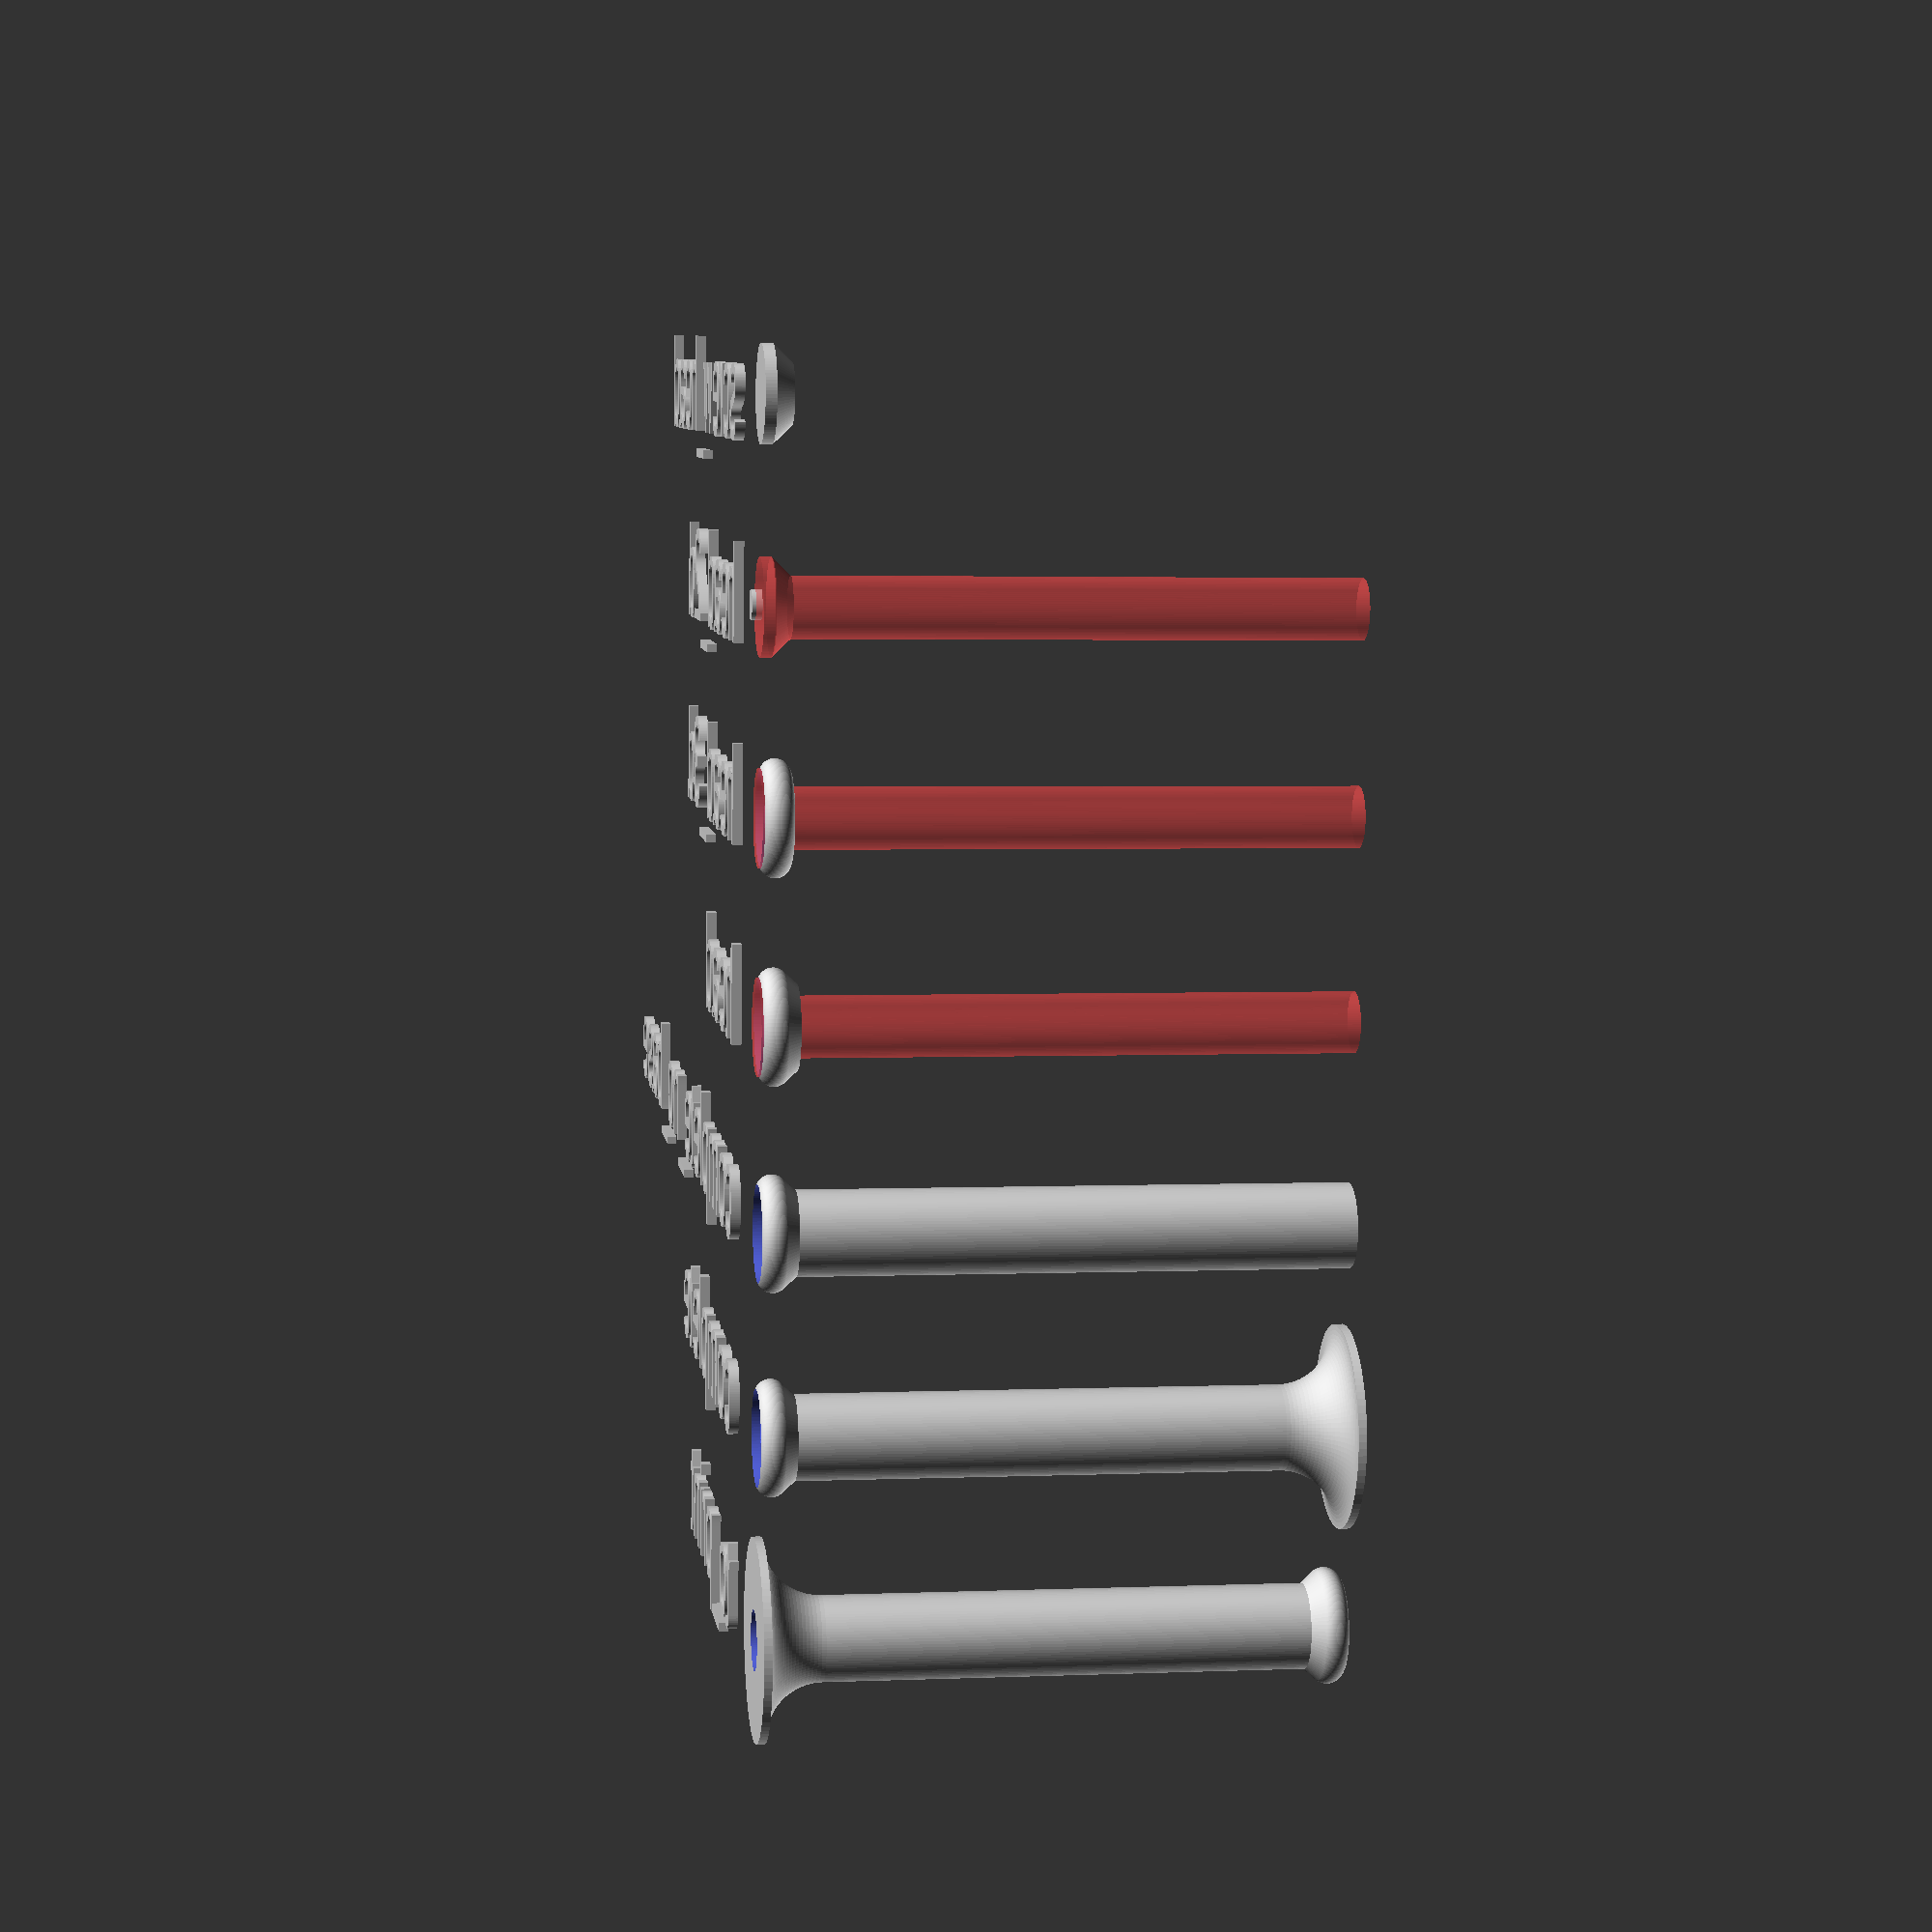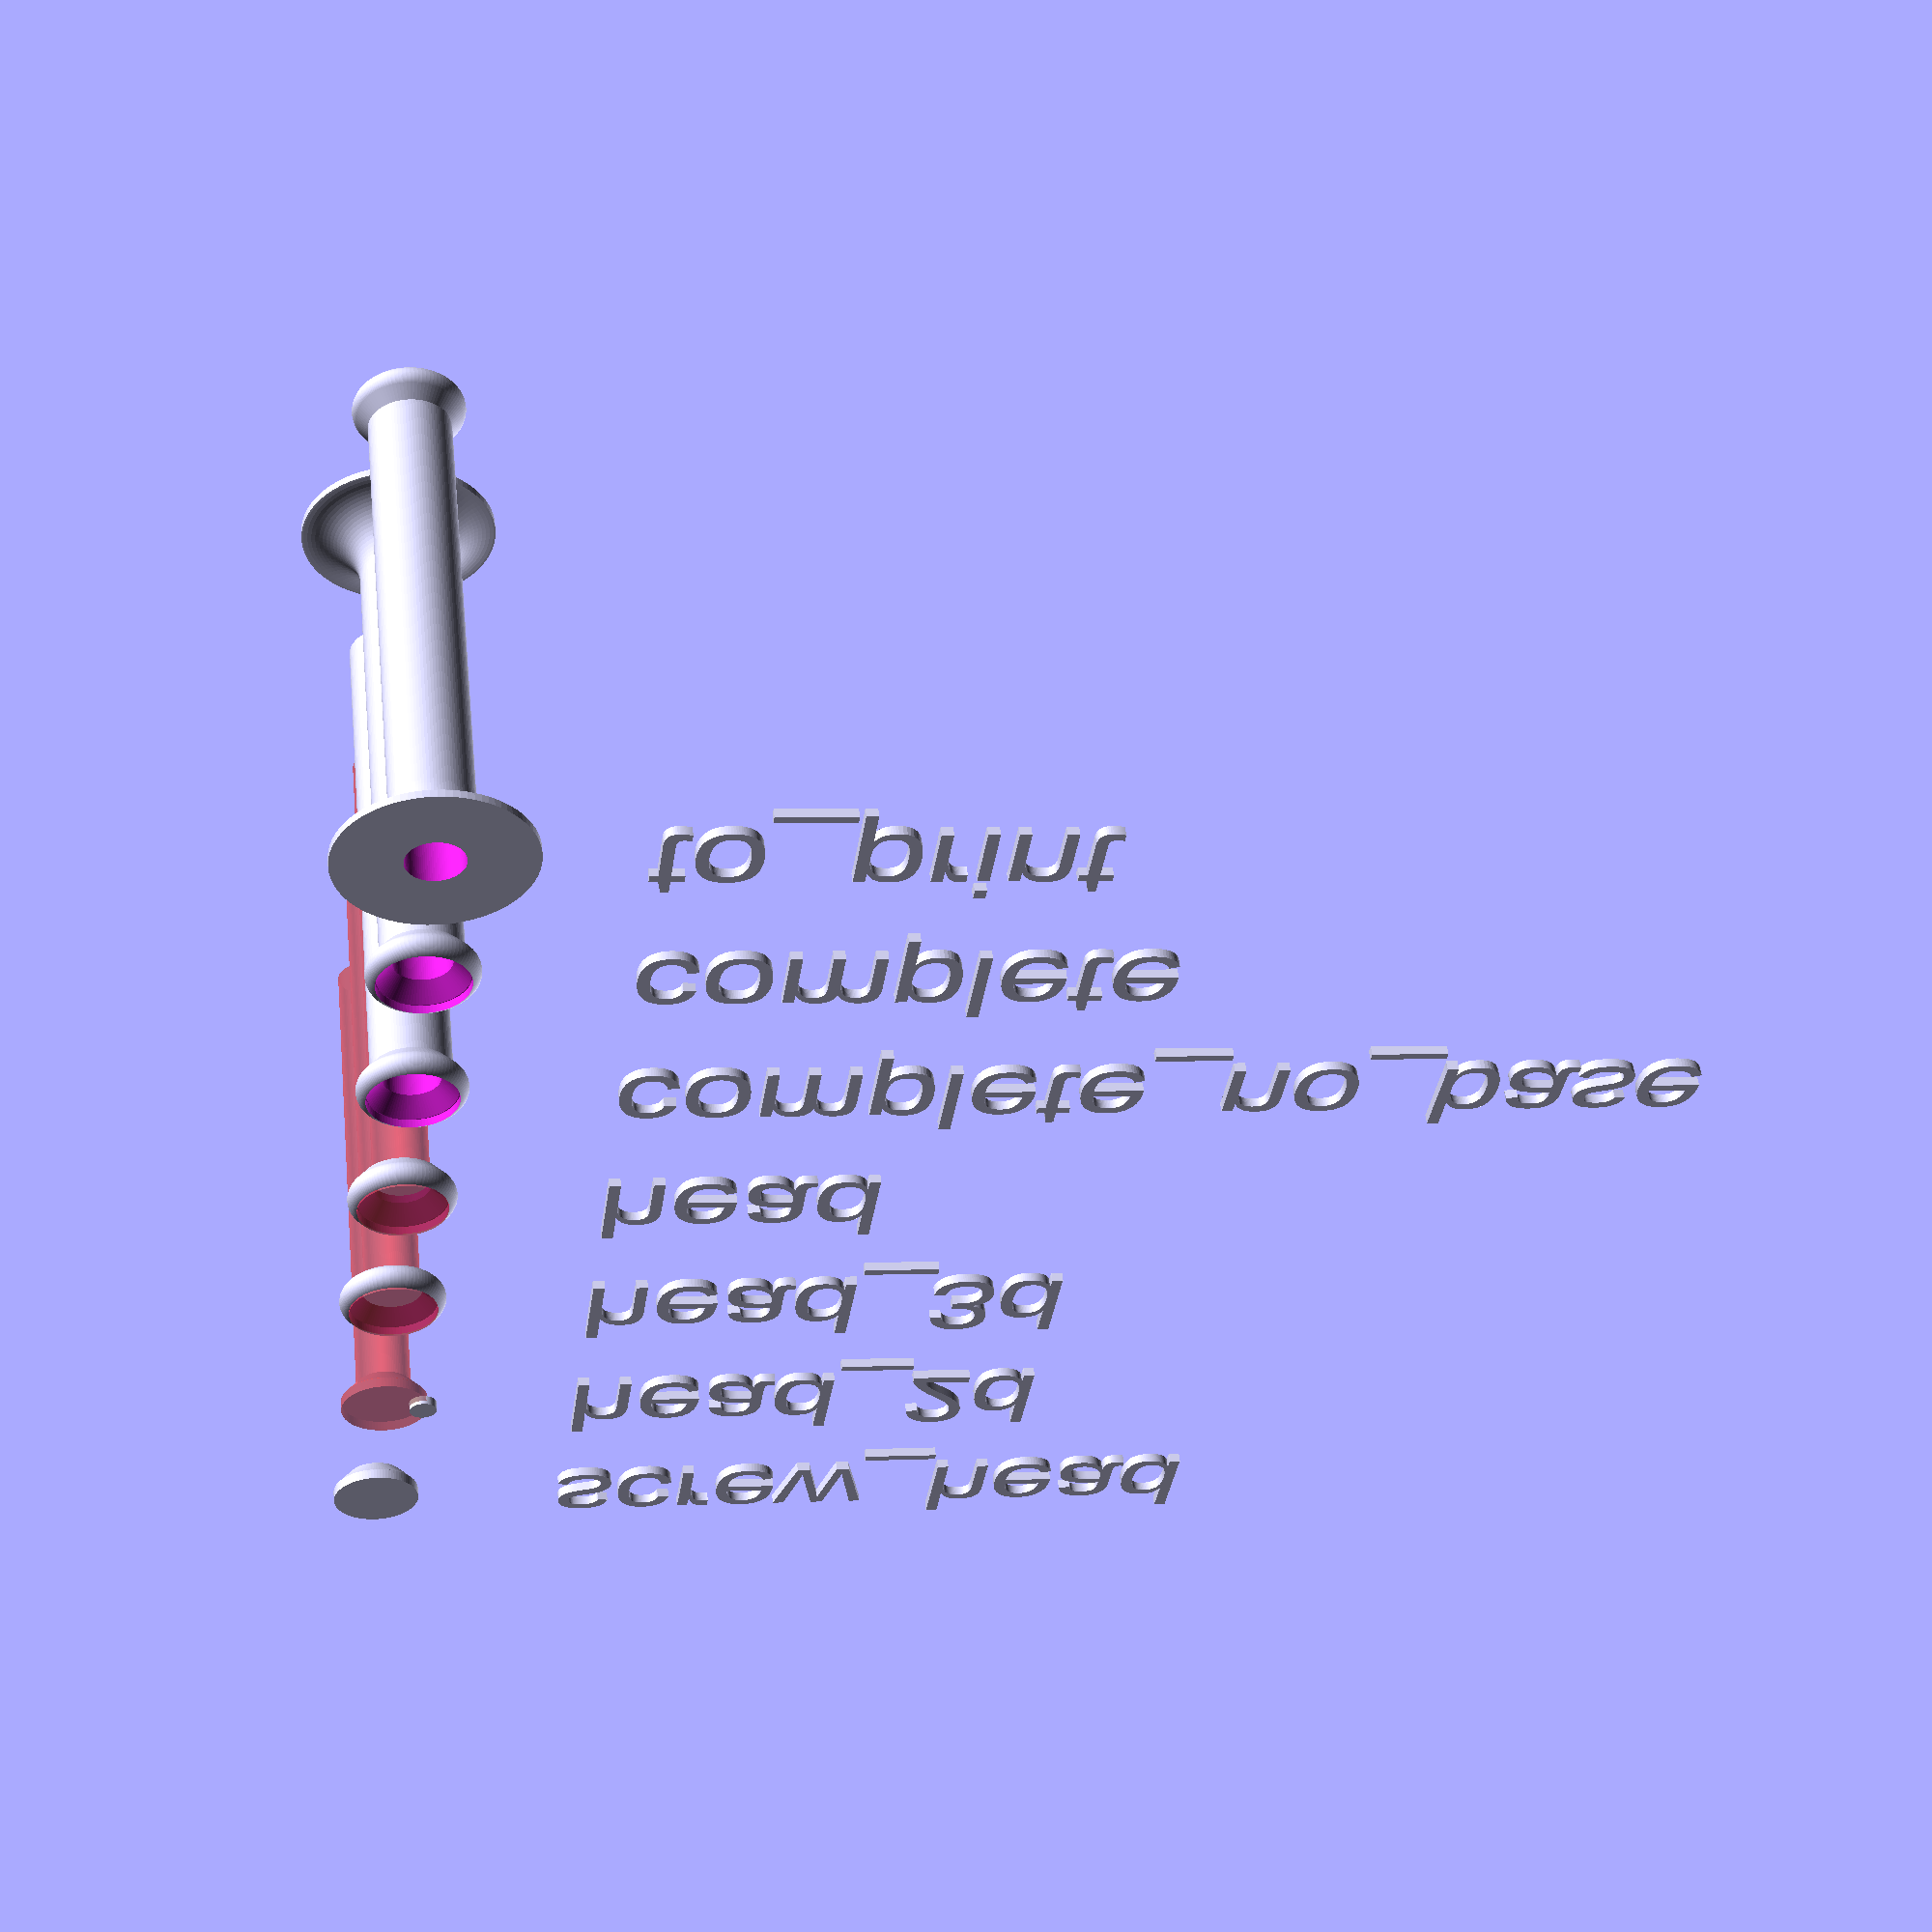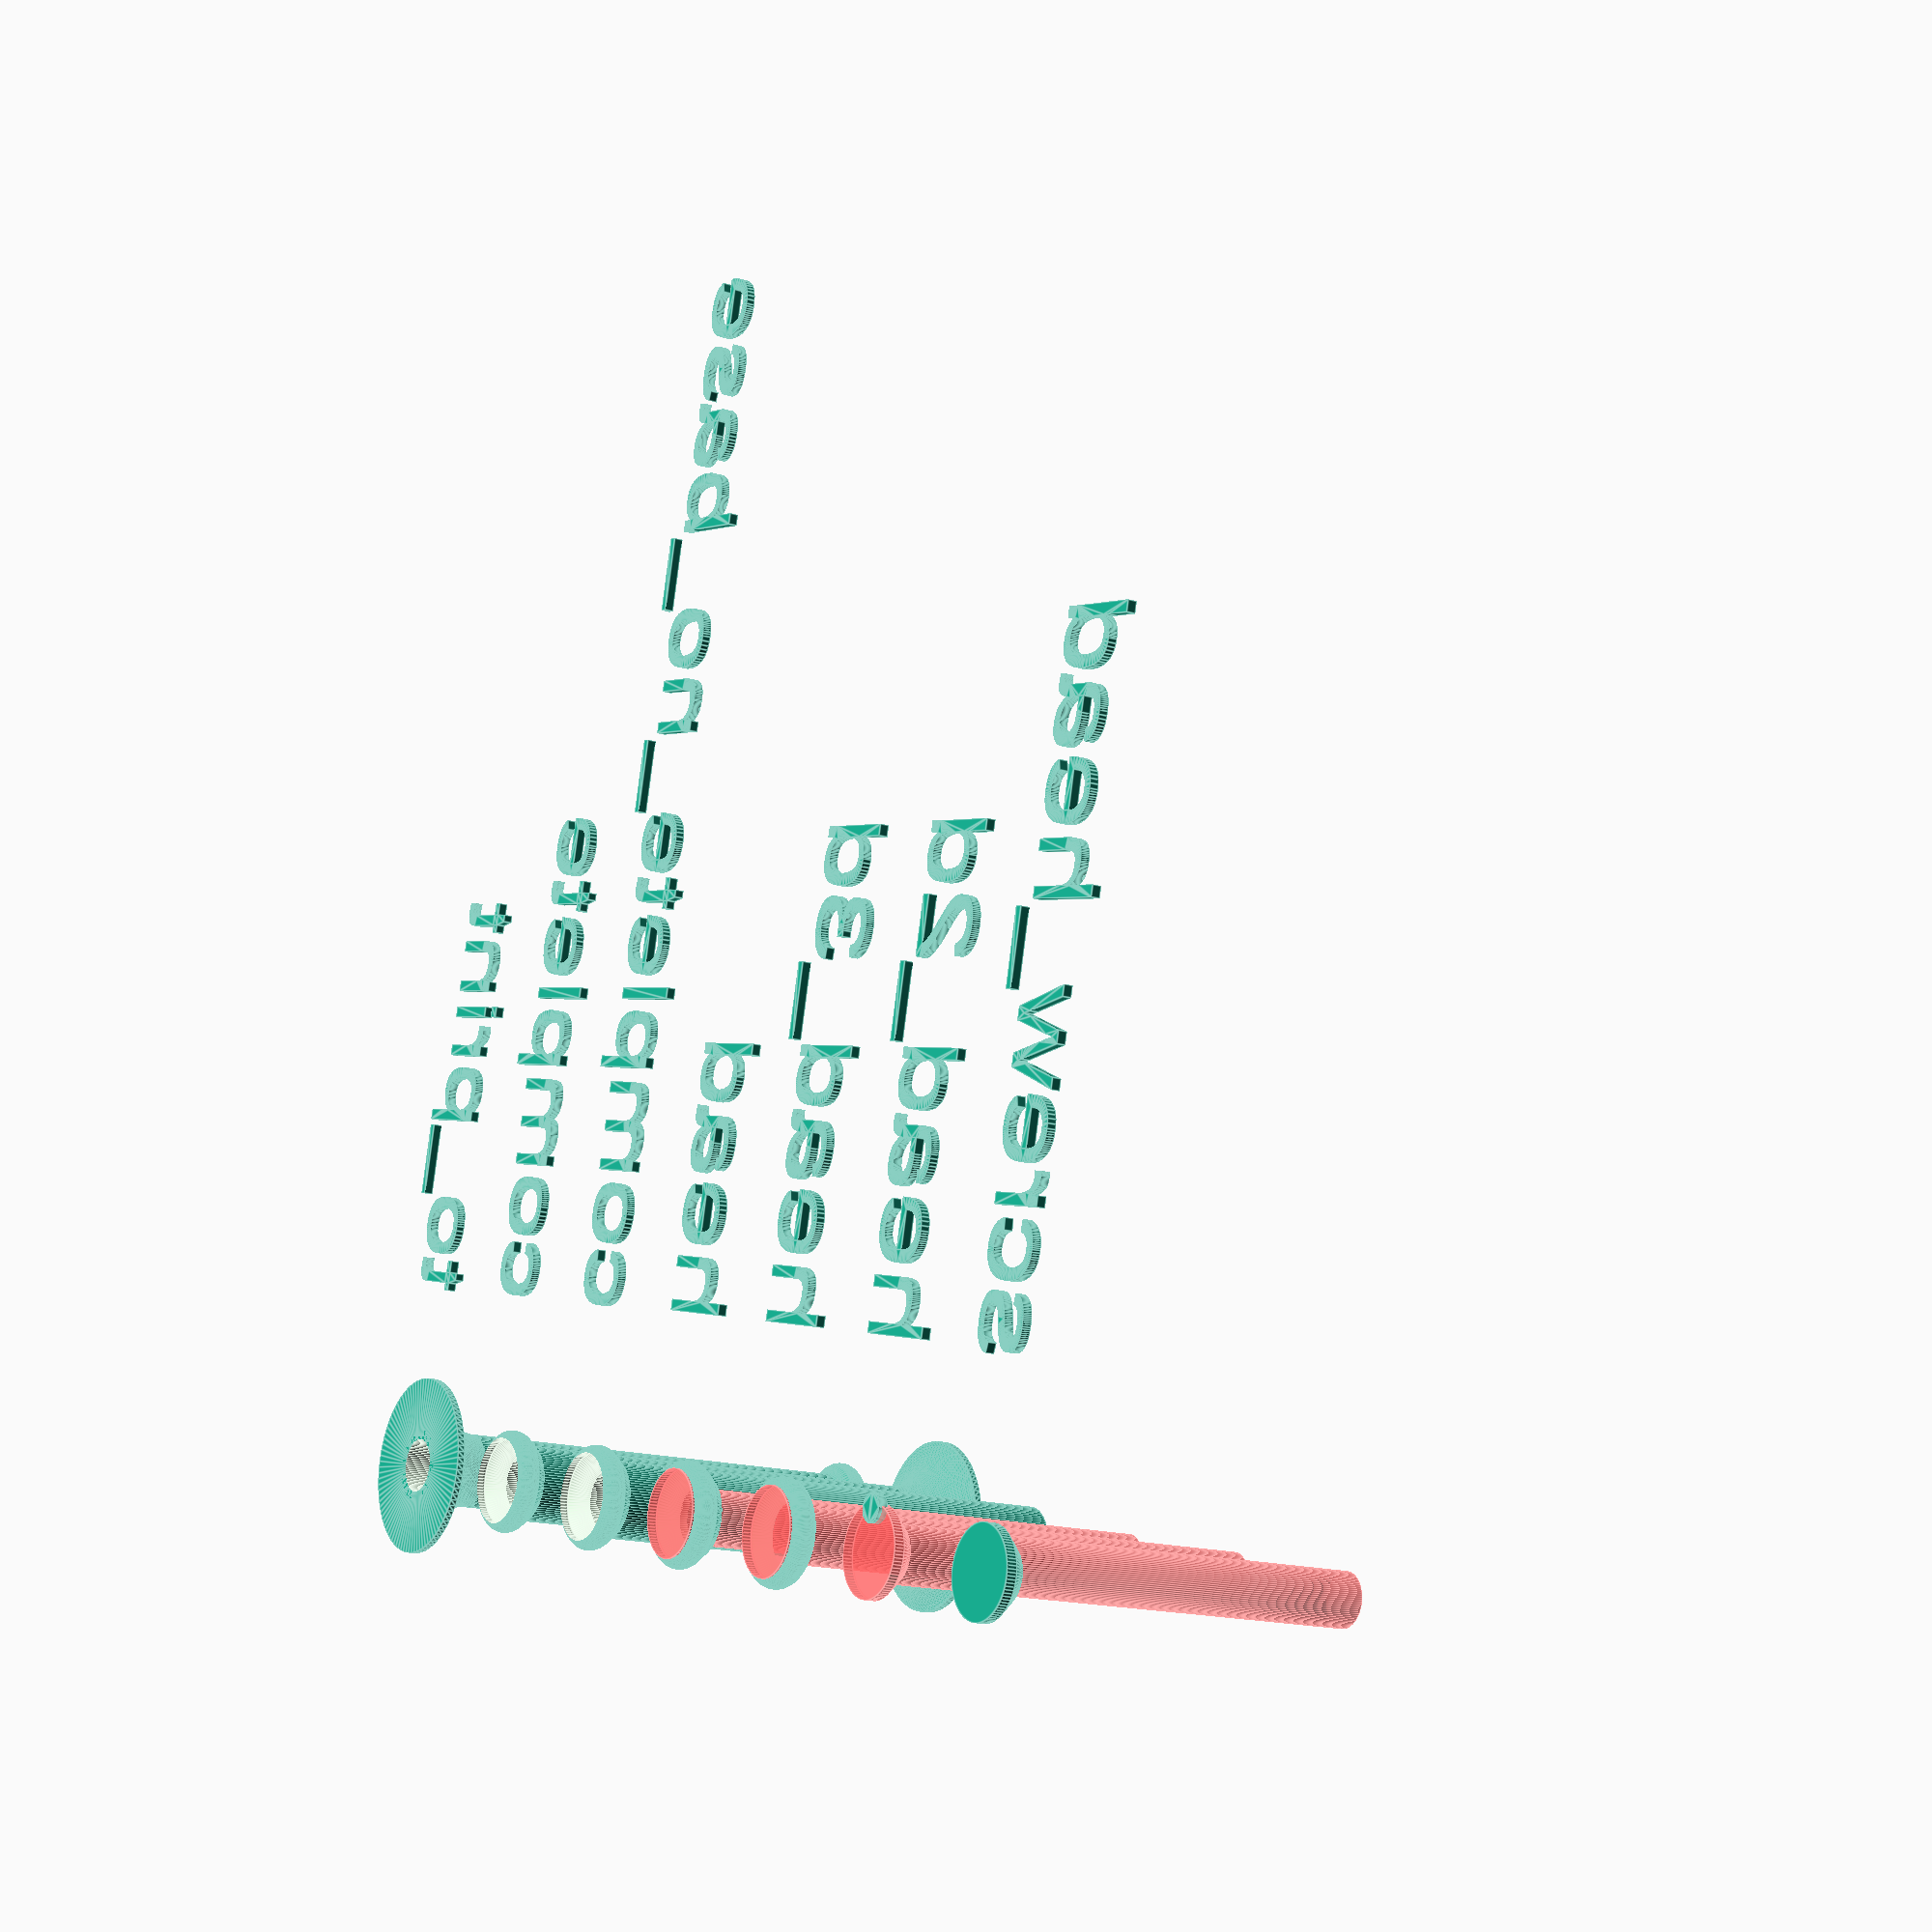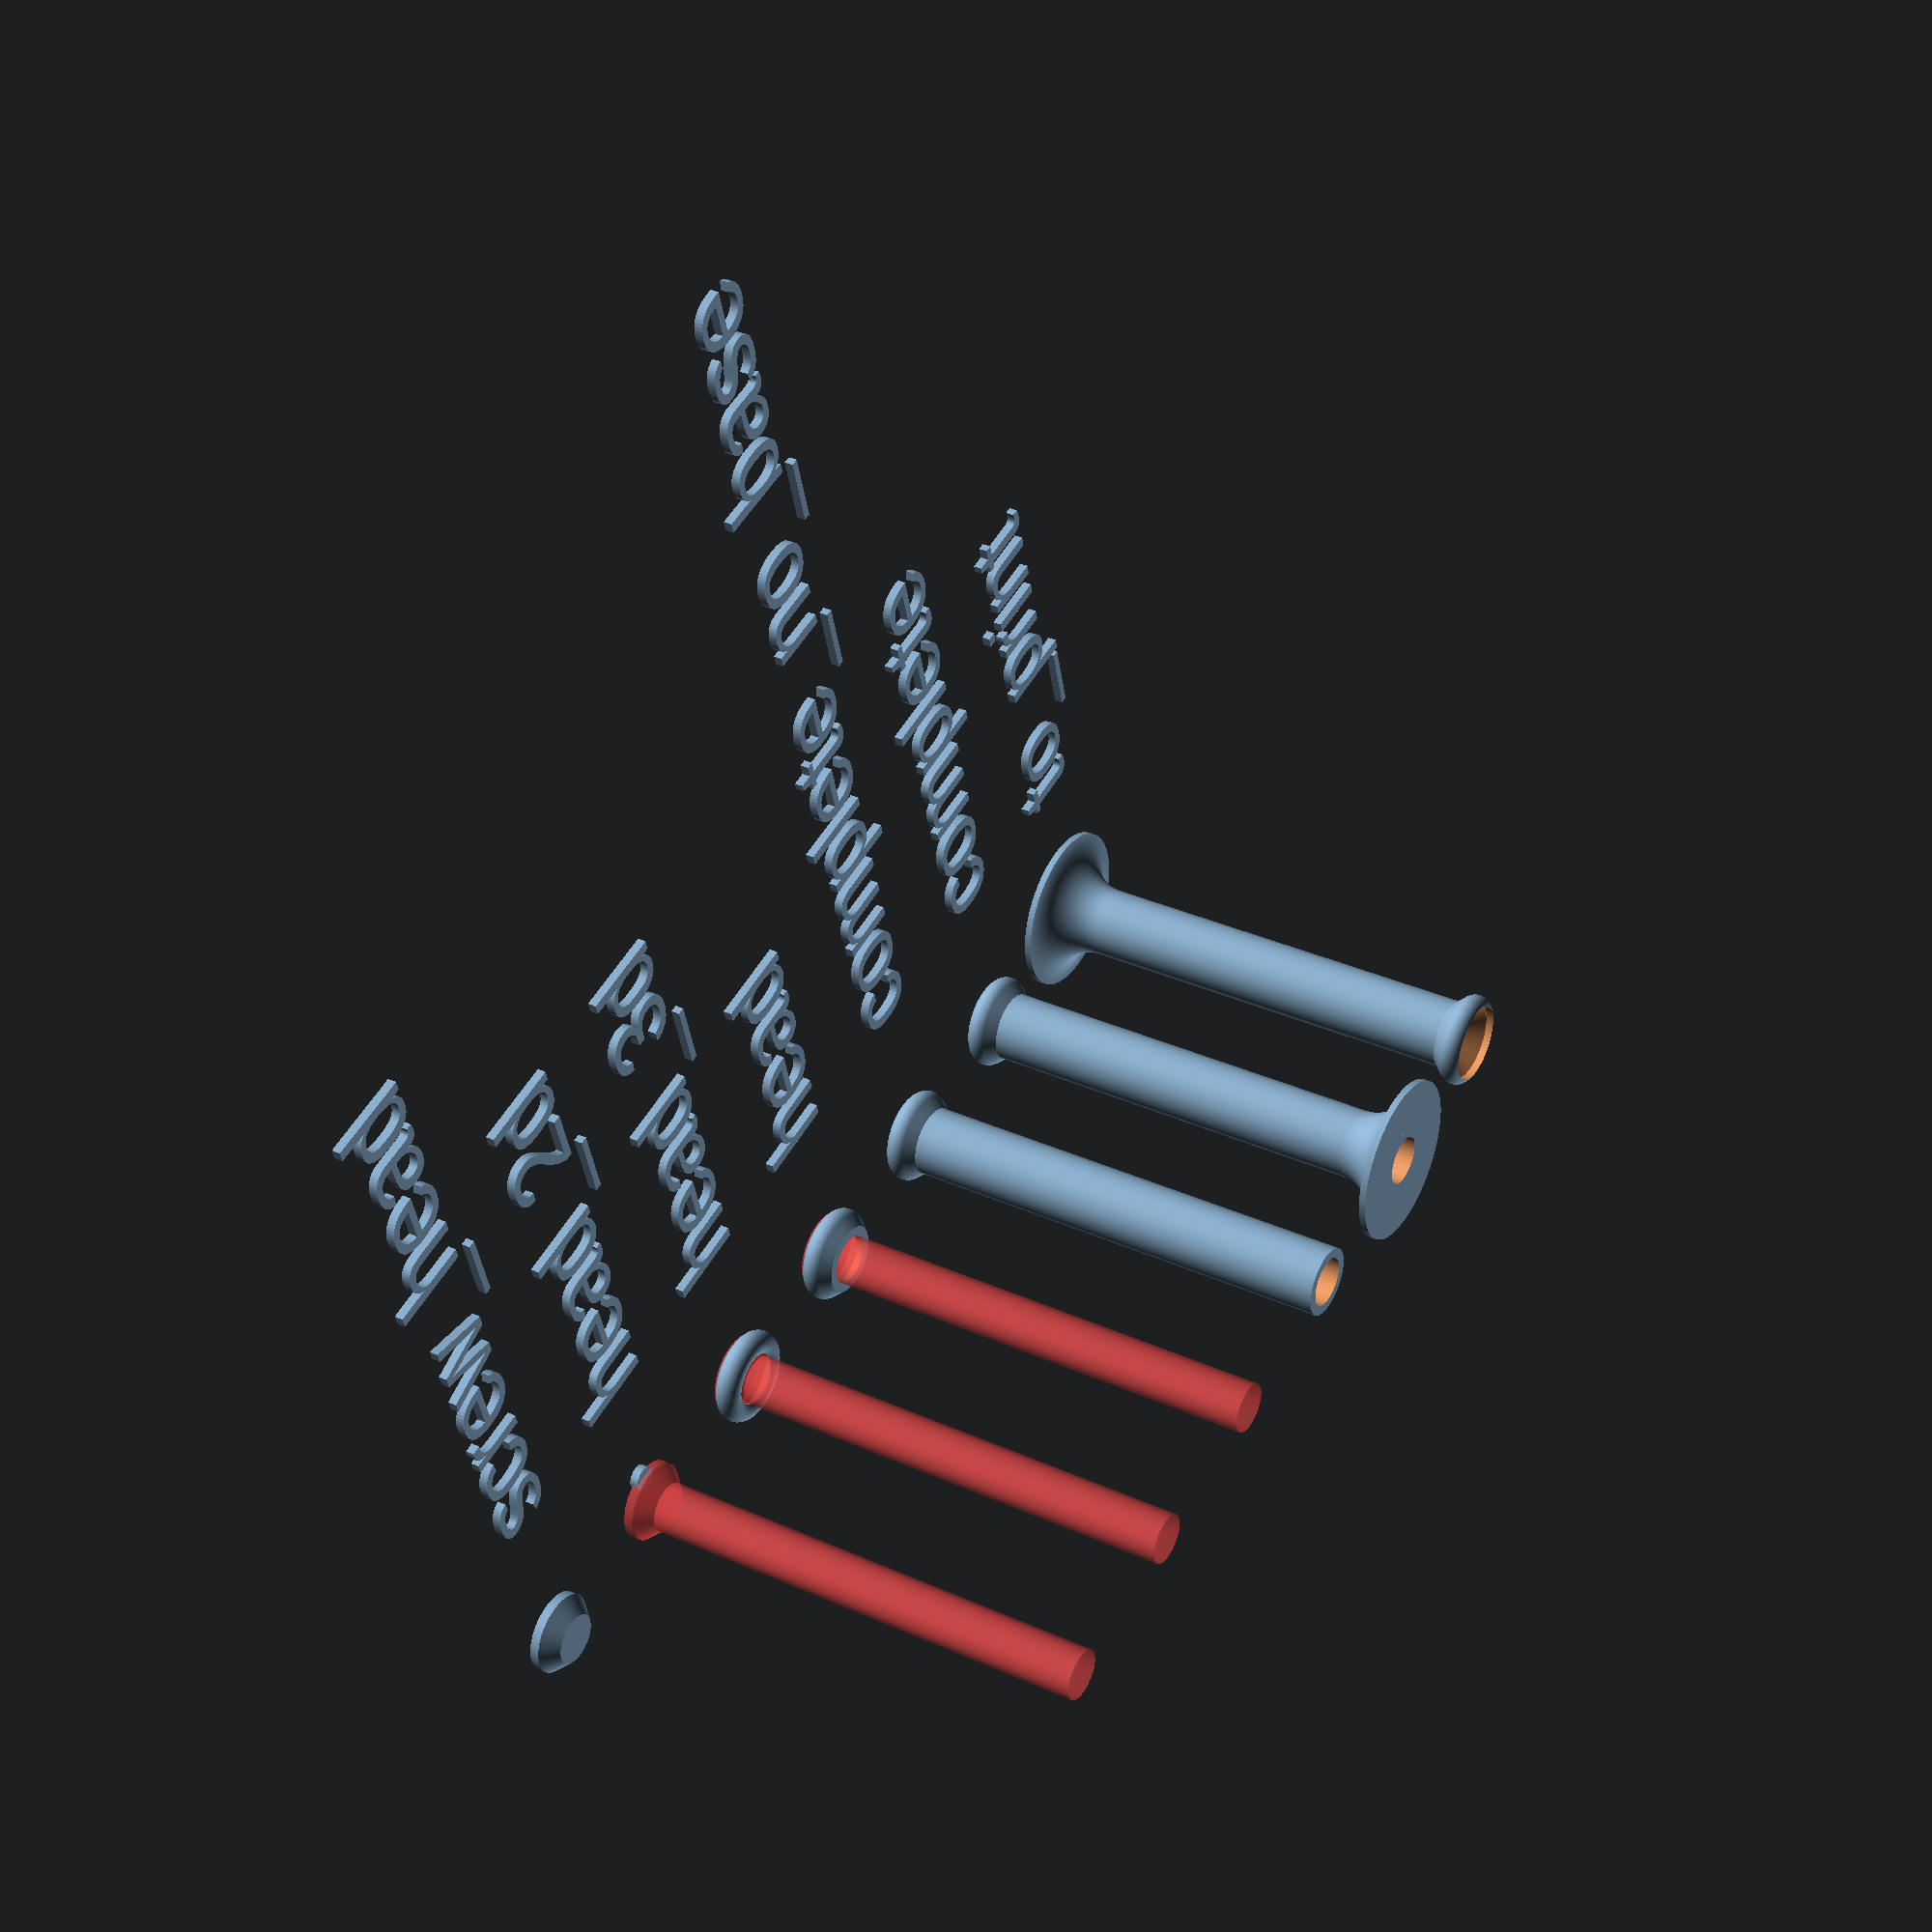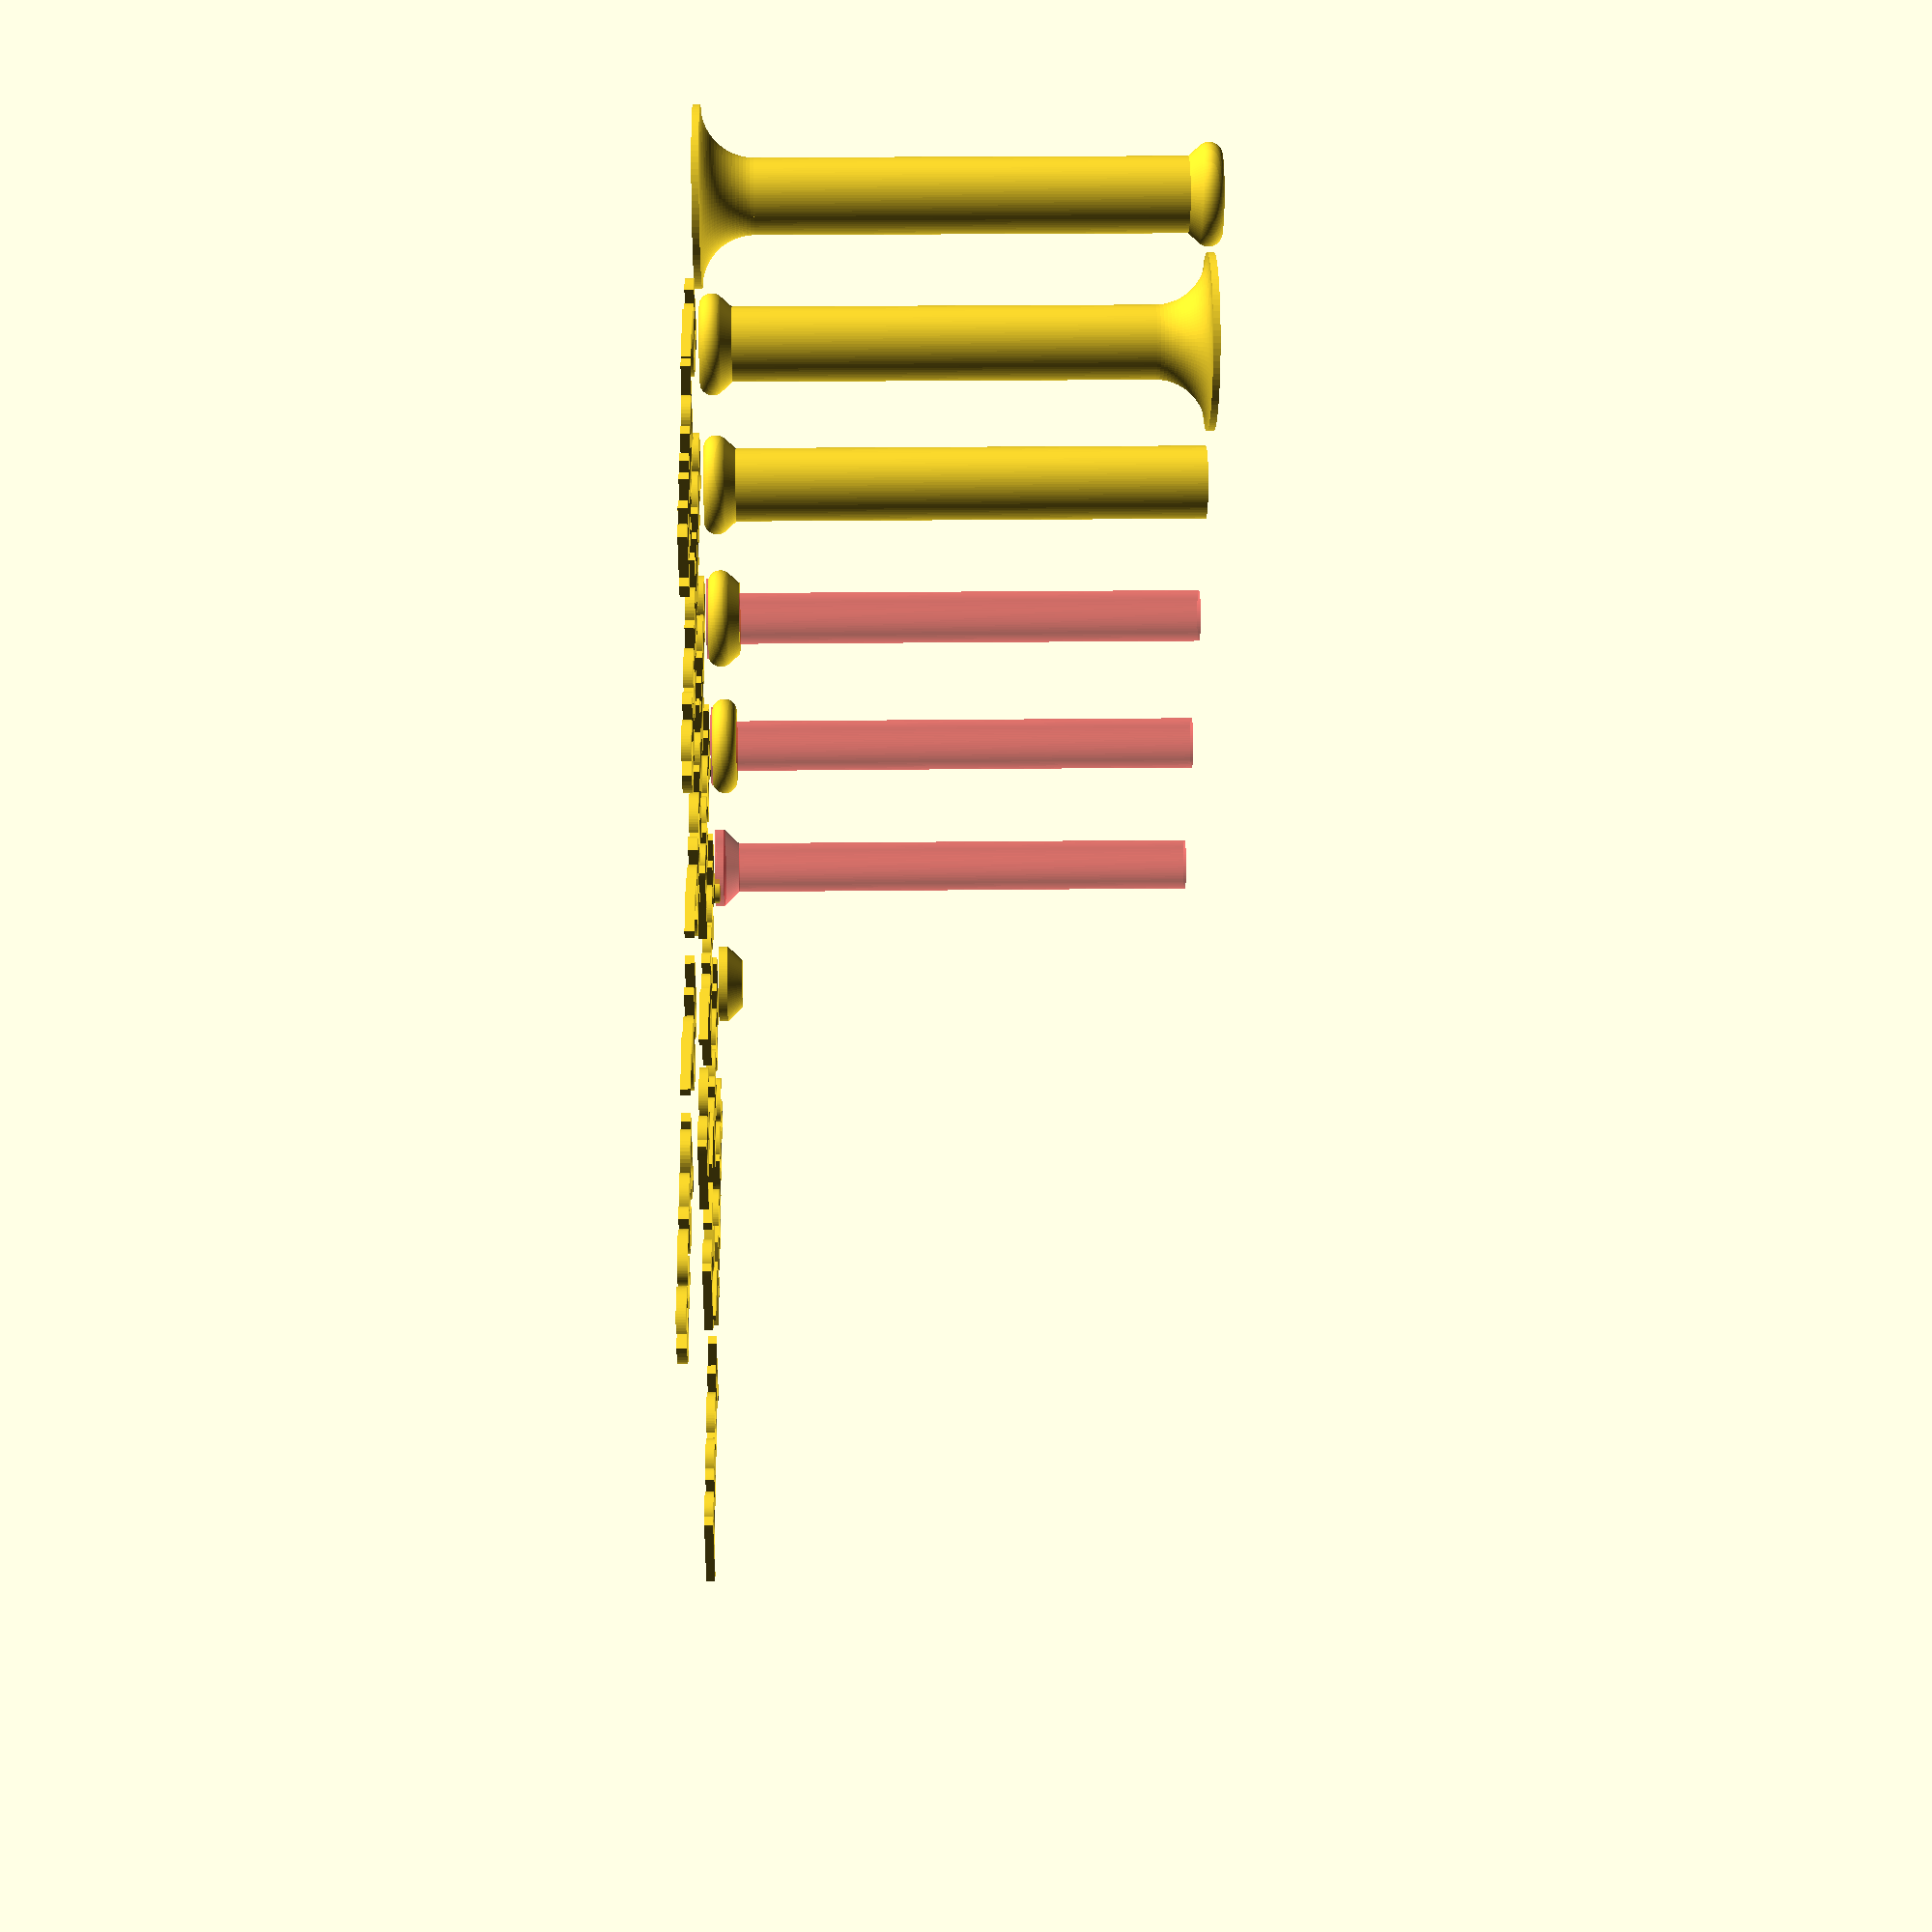
<openscad>
// printer options
extrusion_width=1.2;
layer_h=0.4;

// options
screw=6; // diameter of hole for screw threads
screw_head=9.5; // outer diameter of screw head
screw_head_lip=1; // height of outer lip of screw head

height=58; // total height of hanger
wall=extrusion_width; // how thick the wall of the shaft should be
head_d=3; // diameter of circle that goes around the edge of the screw head
base=20; // diameter of base
base_h=layer_h*2; // height of base (does not include rounding to shaft)

//calcualted 
$fn=90;
pad=0.1;
padd=pad*2;
body=screw+wall*2;
head_r=head_d/2;
screw_head_h=(screw_head-screw)/2;
base_r=(base-body)/2;
total_base_h=base_h+base_r;

module complete() {
    complete_no_base();
    base();
}

module complete_no_base() {
    difference() {
        body();
        screw();
    }
}

module body() {
    head();
    shaft();
}

module head() {
    hull() {
        head_3d();
        translate([0,0,head_r])
        cylinder(h=head_r*1.5,d=body);
    }
}

module head_3d() {
    translate([0,0,head_d/2])
    rotate_extrude(angle=360, convexity=2) {
        head_2d();
    }
}

module head_2d() {
    translate([body/2,0,0])
    circle(d=head_d);
}

module shaft() {
    translate([0,0,head_r])
    cylinder(h=height-head_r,d=body);
}

module screw_shaft() {
    cylinder(h=height+pad,d=screw);
}

module screw_head() {
    // top lip
    translate([0,0,-pad])
    cylinder(d=screw_head,h=screw_head_lip+pad);

    // slice in between to make preview cleaner
    translate([0,0,screw_head_lip-pad])
    cylinder(d=screw_head-padd,h=padd);
    
    // angled part 
    translate([0,0,screw_head_lip])
    cylinder(h=screw_head_h+pad,d2=screw,d1=screw_head);
}

module screw() {
    screw_head();
    screw_shaft();
}

module base() {
    difference() {
        base_positive();
        screw();
    }
}

module base_positive() {
    translate([0,0,height-total_base_h])
    rotate_extrude(angle=360, convexity=2)
    difference() {
        square([base/2,total_base_h]);
        translate([base/2,0])
        circle(base_r);
    }
}

module spaced() {
    for ( i= [0:1:$children-1])
    translate([0,base*i,0])
    children(i);
}

module label(string) {
    translate([base,-screw_head/2,0])
    text(string, height=screw_head);
    children();
}

module timeline() {
    spaced() {
        label("to_print") to_print() complete();
        label("complete") complete();
        label("complete_no_base") complete_no_base();
        label("head")
        difference() {
            head();
            #screw();
        }
        label("head_3d")
        difference() {
            head_3d();
            #screw();
        }
        label("head_2d")
        union() {
            head_2d();
            #screw();
        }
        label("screw_head")
        screw_head();
    }
}

module to_print() {
    translate([0,0,height])
    mirror([0,0,1])
    children();
}

// https://www.thingiverse.com/thing:2985920
display="";
if (display == "") timeline();
if (display == "screw_hanger.stl") to_print() complete();
if (display == "screw_hanger_no_base.stl") to_print() complete_no_base();

</openscad>
<views>
elev=177.3 azim=175.3 roll=278.2 proj=p view=wireframe
elev=125.2 azim=351.7 roll=6.3 proj=p view=wireframe
elev=15.9 azim=256.8 roll=236.7 proj=p view=edges
elev=325.7 azim=253.9 roll=301.0 proj=p view=solid
elev=341.5 azim=154.7 roll=268.5 proj=p view=wireframe
</views>
